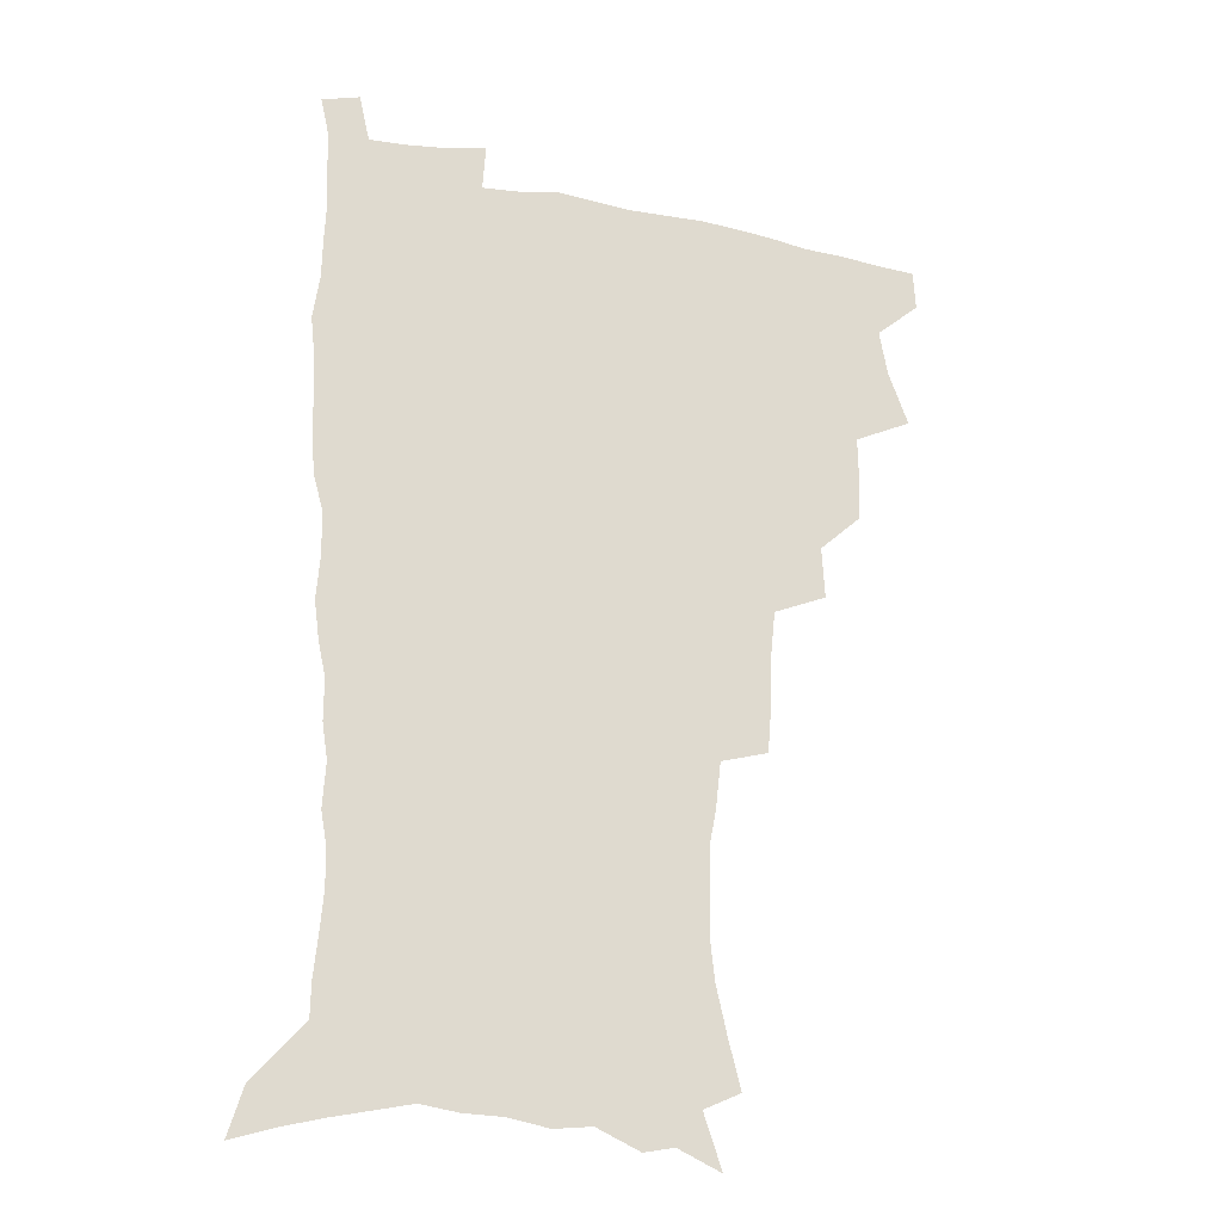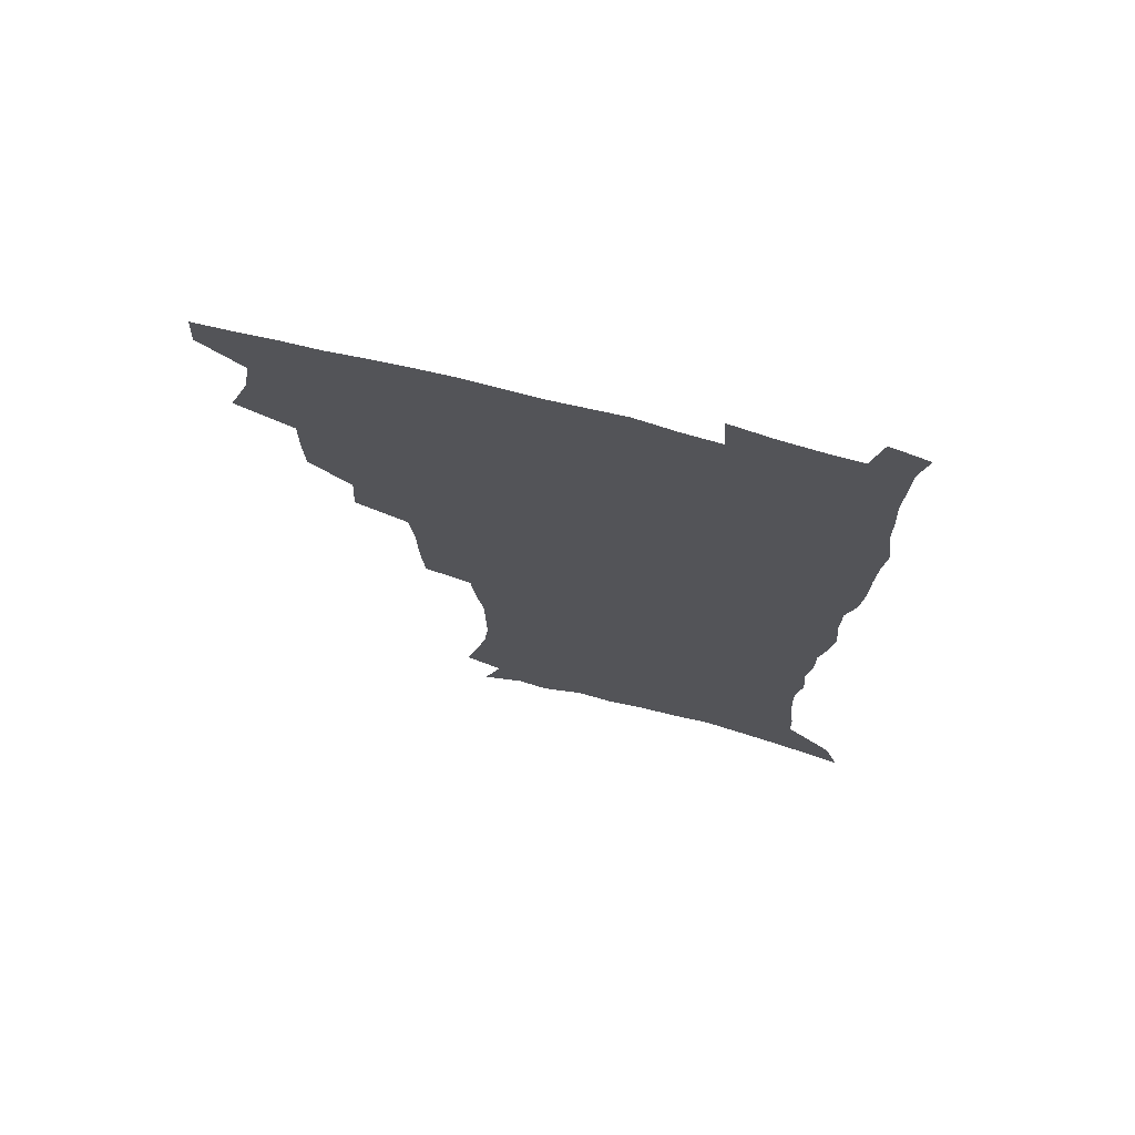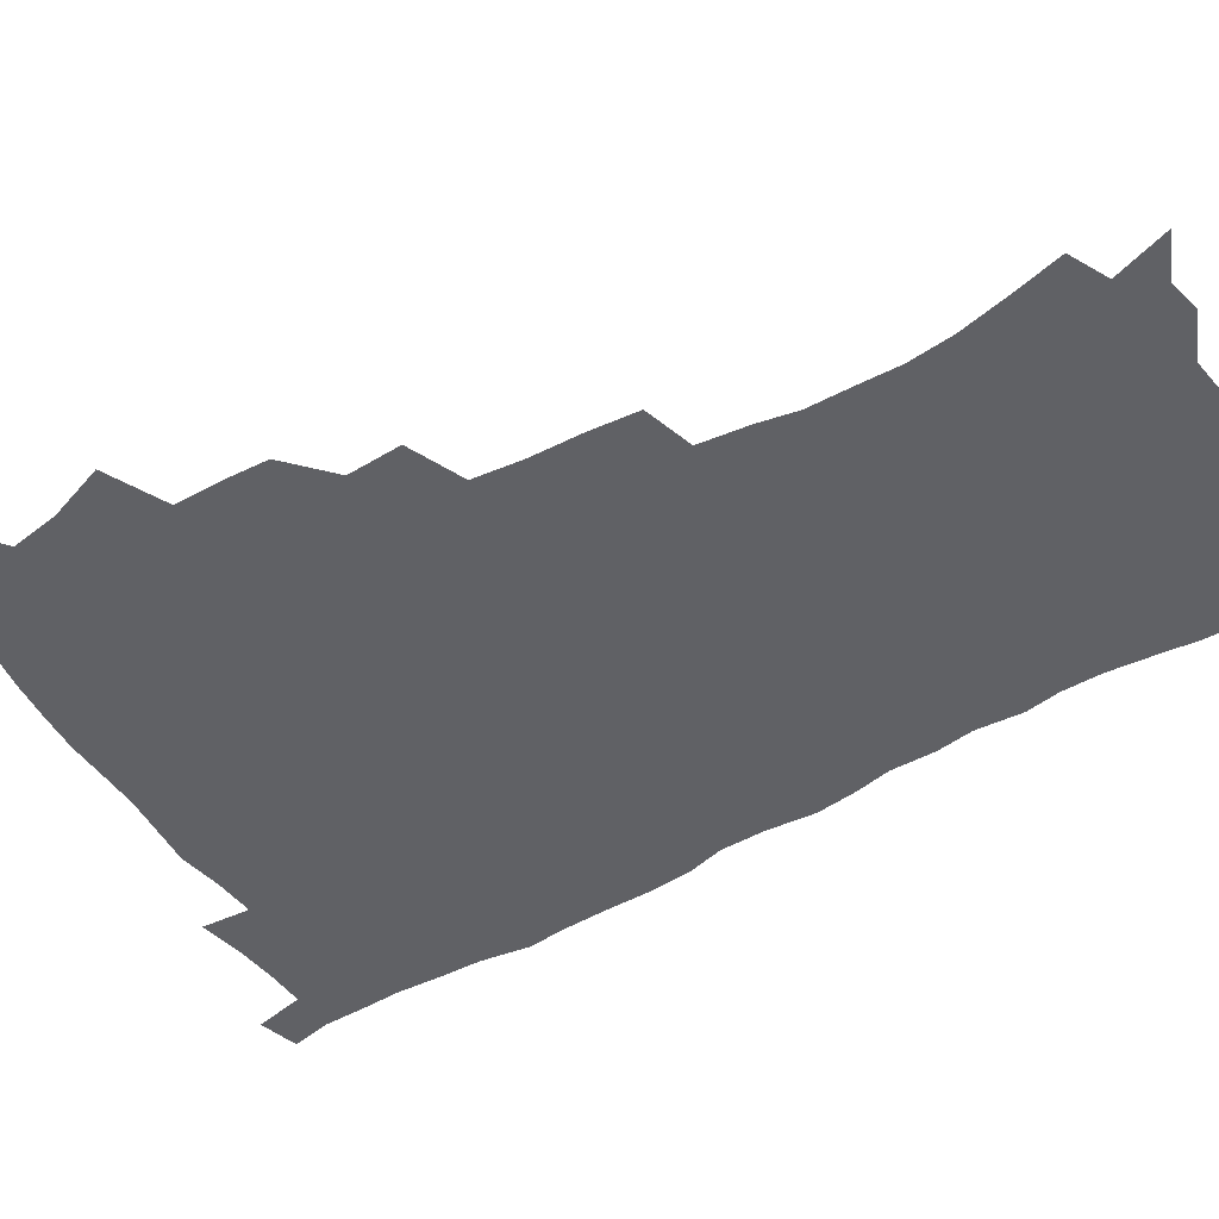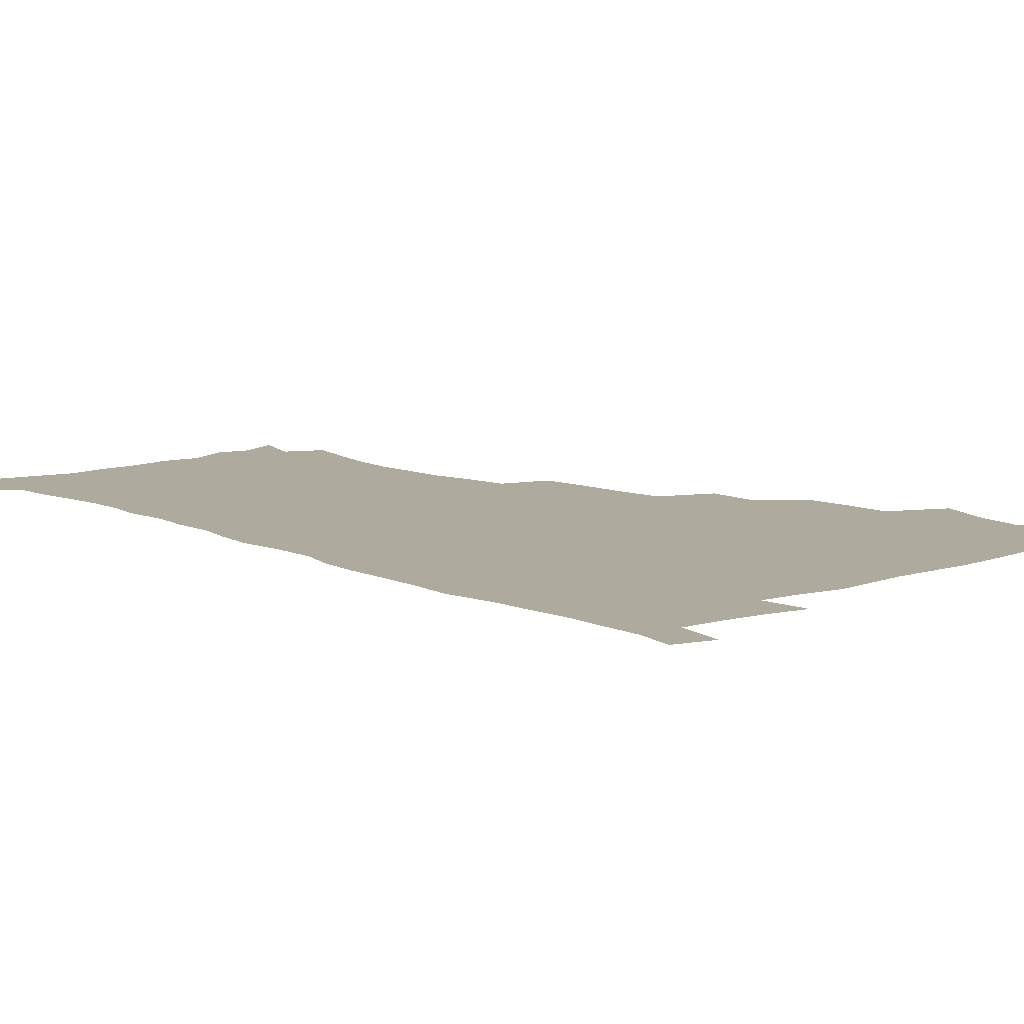
<metadata>
{"format":"obj","ext":"obj","renderer":"f3d","projection":"perspective","resolution":1024,"background":"white","views":[{"elev":-23.5,"azim":161.6,"up":"+Y"},{"elev":72.3,"azim":14.3,"up":"+Y"},{"elev":-47.6,"azim":-58.6,"up":"+Z"},{"elev":9.2,"azim":138.7,"up":"+Z"}]}
</metadata>
<code>
v 480.6 506.7 0
v 481.4 522.1 0
v 486.6 453.9 0
v 494.4 474.7 0
v 497.4 492.1 0
v 498 507.6 0
v 496.9 522.8 0
v 509.3 409.6 0
v 508.6 426.2 0
v 508.8 443.3 0
v 512.4 461.9 0
v 513.3 477.7 0
v 515 493.6 0
v 514 508.3 0
v 512 524.3 0
v 524.4 374.8 0
v 525.4 394.8 0
v 527.1 414 0
v 528.3 431.7 0
v 527.3 447.2 0
v 528.5 463.3 0
v 529.4 478.9 0
v 530.5 494.3 0
v 529 509.3 0
v 527.5 524.7 0
v 548.9 310.4 0
v 547.4 328.4 0
v 546.8 348.1 0
v 545 366 0
v 543.7 383.6 0
v 546.1 403.8 0
v 543.6 417.9 0
v 547.3 437.3 0
v 546.9 451.6 0
v 545.8 465.9 0
v 546.1 480.7 0
v 545.8 495 0
v 544.4 509.6 0
v 542 526.7 0
v 561.8 186.6 0
v 566.5 205 0
v 570.7 224 0
v 572.6 240.5 0
v 572.2 255.2 0
v 572.1 272.6 0
v 569.3 287 0
v 567.3 305 0
v 565.1 322.1 0
v 563.7 339.3 0
v 562 355.7 0
v 561.3 373.3 0
v 560.6 389.9 0
v 561.1 407.1 0
v 560.4 422.1 0
v 561.4 438 0
v 561.9 453.3 0
v 561.9 467.8 0
v 561.4 481.8 0
v 560.3 496 0
v 558.8 511 0
v 556.5 528 0
v 569.1 159 0
v 576.1 179.8 0
v 576 192.2 0
v 583.7 217.1 0
v 585.2 233.6 0
v 585.7 249.5 0
v 585.2 265.2 0
v 583.7 279.7 0
v 582.6 297.3 0
v 581.3 314.4 0
v 580 330.9 0
v 578 345.6 0
v 577 361.8 0
v 576.1 377.7 0
v 575.7 393.8 0
v 576.3 410.4 0
v 576.8 425.9 0
v 576.5 440.1 0
v 576.7 454.9 0
v 576.2 468.8 0
v 575.4 482.7 0
v 574.8 496.6 0
v 573.8 510.9 0
v 571.1 528.9 0
v 585.7 166.5 0
v 589.5 183.8 0
v 592.5 202.1 0
v 597.9 225.3 0
v 598.2 240.7 0
v 598.3 256.8 0
v 597.5 271.9 0
v 595.7 285.3 0
v 594.9 302.5 0
v 593.7 317.9 0
v 592.7 334.4 0
v 592 350.6 0
v 590.9 365.5 0
v 590.8 382.3 0
v 590.6 397.8 0
v 590.5 412.5 0
v 591.4 428.3 0
v 590.4 441.2 0
v 590.9 455.9 0
v 591.1 469.6 0
v 589.6 483.5 0
v 589 497.3 0
v 588 511.6 0
v 586 528.4 0
v 597.6 164.1 0
v 606.5 194.2 0
v 609.2 213.7 0
v 609.8 229.1 0
v 609 241.4 0
v 609.8 260.4 0
v 609 275.4 0
v 608.3 291.8 0
v 607.3 306.8 0
v 606.4 321.6 0
v 605.6 337.4 0
v 605.1 353.5 0
v 604.1 367.2 0
v 603.9 382.6 0
v 603.7 397.5 0
v 604.2 414.1 0
v 604.3 428.6 0
v 604 441.9 0
v 604.5 456.4 0
v 604.6 470.1 0
v 604 483.9 0
v 602.9 498.2 0
v 602.3 512.3 0
v 600.8 528 0
v 614.3 171.6 0
v 619.7 197.4 0
v 621.1 215.3 0
v 621.7 232.2 0
v 621.8 247.8 0
v 621.3 262.4 0
v 620.7 277.6 0
v 620 293 0
v 619.1 307.5 0
v 619.1 326.3 0
v 618.4 340.2 0
v 617.9 355.5 0
v 617.1 368.6 0
v 617.4 384.9 0
v 617.5 400.2 0
v 617.6 415 0
v 617.5 428.7 0
v 617.7 442.8 0
v 618.4 457.5 0
v 618.2 470.6 0
v 618.3 484.1 0
v 618.3 497.6 0
v 617.3 511.9 0
v 615 529.1 0
v 628.9 169.9 0
v 632.2 196.7 0
v 633.1 216.5 0
v 633.5 234.3 0
v 633.3 249 0
v 633 264.9 0
v 632.5 280.2 0
v 632 295.6 0
v 631.5 310.7 0
v 631.3 325.1 0
v 630.8 340.6 0
v 630.4 356 0
v 630.5 371.9 0
v 630.4 385.5 0
v 630.5 400.7 0
v 630.7 415.8 0
v 630.8 429 0
v 631 443 0
v 631.5 457 0
v 631.8 470.4 0
v 632 484 0
v 632.3 497.5 0
v 631.4 512.2 0
v 629.2 530.1 0
v 644.5 172.7 0
v 645.2 196.2 0
v 645.2 217 0
v 645 234.3 0
v 645 248.6 0
v 644.6 265.1 0
v 644.3 278.9 0
v 643.8 294.9 0
v 643.3 313.1 0
v 643.4 325.3 0
v 643.3 339.2 0
v 643.1 355.6 0
v 643.1 370.9 0
v 643.2 386.4 0
v 643.5 400.5 0
v 643.9 414.5 0
v 644 429.3 0
v 644 443.8 0
v 645 456.6 0
v 645.4 470 0
v 645.7 484 0
v 646 497.6 0
v 645.8 511.7 0
v 645.2 527.3 0
v 659.8 173 0
v 658.4 195.8 0
v 657.6 214.7 0
v 656.8 232.7 0
v 657.2 245.7 0
v 656.2 264.3 0
v 655.9 279.6 0
v 655.6 295.1 0
v 655.4 310.7 0
v 655.4 325.3 0
v 655.5 339.2 0
v 655.4 356 0
v 655.7 370.3 0
v 656.8 383.3 0
v 656.4 399.4 0
v 657.2 413.2 0
v 657.5 427.8 0
v 658.6 441.3 0
v 658.5 456.2 0
v 658.9 469.8 0
v 659.4 483.4 0
v 659.7 497.4 0
v 660.1 511.2 0
v 660 526 0
v 658.9 544 0
v 674.5 175 0
v 671.8 194.3 0
v 669.9 213.6 0
v 669 230.3 0
v 668.8 245.3 0
v 668.4 261.2 0
v 667.7 278.1 0
v 667.9 292.4 0
v 667.2 309.6 0
v 667.6 323.7 0
v 667.7 339.1 0
v 668.7 352.7 0
v 668.7 368 0
v 669.6 381.9 0
v 671.1 395.3 0
v 670.7 411 0
v 671.2 426 0
v 672.1 439.9 0
v 671.5 455.9 0
v 672.6 469.1 0
v 673.2 483 0
v 673.8 496.9 0
v 674.2 510.9 0
v 674.5 525.5 0
v 674.9 540.7 0
v 689.9 171.6 0
v 685.8 191.1 0
v 683 209.9 0
v 681.5 227 0
v 681.3 241.7 0
v 680.5 258 0
v 680.5 273.2 0
v 680.5 288.5 0
v 680.6 304 0
v 680 320.8 0
v 681.1 334.5 0
v 682.2 348.5 0
v 682.8 363.3 0
v 683 378.8 0
v 684.8 392.2 0
v 683.2 410.9 0
v 685.9 423.1 0
v 686.4 437.8 0
v 686.7 452.7 0
v 687.1 467.3 0
v 687.6 481.6 0
v 688 496.1 0
v 688.4 510.4 0
v 689.2 524.6 0
v 690.1 539 0
v 704.9 168.2 0
v 700.3 186.8 0
v 696.6 205.6 0
v 695.6 220.7 0
v 694.6 236.2 0
v 693.7 252.2 0
v 692.9 268.7 0
v 693.8 282.8 0
v 694 298.2 0
v 693.8 314.3 0
v 695.2 328.5 0
v 697.2 342 0
v 696 359.6 0
v 696.8 374.4 0
v 699.9 387.3 0
v 699.2 404.7 0
v 699.9 419.8 0
v 702 433.8 0
v 701 450.5 0
v 701.8 465.1 0
v 702.2 479.9 0
v 703.2 494.4 0
v 702.9 509.4 0
v 704.2 523.8 0
v 704.6 538.3 0
v 708.7 556.5 0
v 720.3 164.2 0
v 713.6 184.7 0
v 711.1 199.7 0
v 710.9 212.9 0
v 709.3 228.4 0
v 708 244.4 0
v 708.3 258.9 0
v 710.5 271.6 0
v 709.4 288.9 0
v 711.4 302.7 0
v 711.4 318.9 0
v 714.3 332.3 0
v 716.2 347.1 0
v 714.9 365 0
v 715.2 381.4 0
v 718.9 395.1 0
v 720.2 410.7 0
v 720.4 426.9 0
v 721.1 442.9 0
v 722.7 458.1 0
v 720.1 475.9 0
v 719.8 491.8 0
v 719.1 507.8 0
v 719.8 522.7 0
v 720.2 537.5 0
v 723.4 552.2 0
v 736.3 159.1 0
v 730.5 177.9 0
f 5 6 1
f 1 6 2
f 6 7 2
f 10 11 3
f 3 11 4
f 11 12 4
f 4 12 5
f 12 13 5
f 5 13 6
f 13 14 6
f 6 14 7
f 14 15 7
f 17 18 8
f 8 18 9
f 18 19 9
f 9 19 10
f 19 20 10
f 10 20 11
f 20 21 11
f 11 21 12
f 21 22 12
f 12 22 13
f 22 23 13
f 13 23 14
f 23 24 14
f 14 24 15
f 24 25 15
f 29 30 16
f 16 30 17
f 30 31 17
f 17 31 18
f 31 32 18
f 18 32 19
f 32 33 19
f 19 33 20
f 33 34 20
f 20 34 21
f 34 35 21
f 21 35 22
f 35 36 22
f 22 36 23
f 36 37 23
f 23 37 24
f 37 38 24
f 24 38 25
f 38 39 25
f 47 48 26
f 26 48 27
f 48 49 27
f 27 49 28
f 49 50 28
f 28 50 29
f 50 51 29
f 29 51 30
f 51 52 30
f 30 52 31
f 52 53 31
f 31 53 32
f 53 54 32
f 32 54 33
f 54 55 33
f 33 55 34
f 55 56 34
f 34 56 35
f 56 57 35
f 35 57 36
f 57 58 36
f 36 58 37
f 58 59 37
f 37 59 38
f 59 60 38
f 38 60 39
f 60 61 39
f 63 64 40
f 40 64 41
f 64 65 41
f 41 65 42
f 65 66 42
f 42 66 43
f 66 67 43
f 43 67 44
f 67 68 44
f 44 68 45
f 68 69 45
f 45 69 46
f 69 70 46
f 46 70 47
f 70 71 47
f 47 71 48
f 71 72 48
f 48 72 49
f 72 73 49
f 49 73 50
f 73 74 50
f 50 74 51
f 74 75 51
f 51 75 52
f 75 76 52
f 52 76 53
f 76 77 53
f 53 77 54
f 77 78 54
f 54 78 55
f 78 79 55
f 55 79 56
f 79 80 56
f 56 80 57
f 80 81 57
f 57 81 58
f 81 82 58
f 58 82 59
f 82 83 59
f 59 83 60
f 83 84 60
f 60 84 61
f 84 85 61
f 62 86 63
f 86 87 63
f 63 87 64
f 87 88 64
f 64 88 65
f 88 89 65
f 65 89 66
f 89 90 66
f 66 90 67
f 90 91 67
f 67 91 68
f 91 92 68
f 68 92 69
f 92 93 69
f 69 93 70
f 93 94 70
f 70 94 71
f 94 95 71
f 71 95 72
f 95 96 72
f 72 96 73
f 96 97 73
f 73 97 74
f 97 98 74
f 74 98 75
f 98 99 75
f 75 99 76
f 99 100 76
f 76 100 77
f 100 101 77
f 77 101 78
f 101 102 78
f 78 102 79
f 102 103 79
f 79 103 80
f 103 104 80
f 80 104 81
f 104 105 81
f 81 105 82
f 105 106 82
f 82 106 83
f 106 107 83
f 83 107 84
f 107 108 84
f 84 108 85
f 108 109 85
f 86 110 87
f 110 111 87
f 87 111 88
f 111 112 88
f 88 112 89
f 112 113 89
f 89 113 90
f 113 114 90
f 90 114 91
f 114 115 91
f 91 115 92
f 115 116 92
f 92 116 93
f 116 117 93
f 93 117 94
f 117 118 94
f 94 118 95
f 118 119 95
f 95 119 96
f 119 120 96
f 96 120 97
f 120 121 97
f 97 121 98
f 121 122 98
f 98 122 99
f 122 123 99
f 99 123 100
f 123 124 100
f 100 124 101
f 124 125 101
f 101 125 102
f 125 126 102
f 102 126 103
f 126 127 103
f 103 127 104
f 127 128 104
f 104 128 105
f 128 129 105
f 105 129 106
f 129 130 106
f 106 130 107
f 130 131 107
f 107 131 108
f 131 132 108
f 108 132 109
f 132 133 109
f 110 134 111
f 134 135 111
f 111 135 112
f 135 136 112
f 112 136 113
f 136 137 113
f 113 137 114
f 137 138 114
f 114 138 115
f 138 139 115
f 115 139 116
f 139 140 116
f 116 140 117
f 140 141 117
f 117 141 118
f 141 142 118
f 118 142 119
f 142 143 119
f 119 143 120
f 143 144 120
f 120 144 121
f 144 145 121
f 121 145 122
f 145 146 122
f 122 146 123
f 146 147 123
f 123 147 124
f 147 148 124
f 124 148 125
f 148 149 125
f 125 149 126
f 149 150 126
f 126 150 127
f 150 151 127
f 127 151 128
f 151 152 128
f 128 152 129
f 152 153 129
f 129 153 130
f 153 154 130
f 130 154 131
f 154 155 131
f 131 155 132
f 155 156 132
f 132 156 133
f 156 157 133
f 134 158 135
f 158 159 135
f 135 159 136
f 159 160 136
f 136 160 137
f 160 161 137
f 137 161 138
f 161 162 138
f 138 162 139
f 162 163 139
f 139 163 140
f 163 164 140
f 140 164 141
f 164 165 141
f 141 165 142
f 165 166 142
f 142 166 143
f 166 167 143
f 143 167 144
f 167 168 144
f 144 168 145
f 168 169 145
f 145 169 146
f 169 170 146
f 146 170 147
f 170 171 147
f 147 171 148
f 171 172 148
f 148 172 149
f 172 173 149
f 149 173 150
f 173 174 150
f 150 174 151
f 174 175 151
f 151 175 152
f 175 176 152
f 152 176 153
f 176 177 153
f 153 177 154
f 177 178 154
f 154 178 155
f 178 179 155
f 155 179 156
f 179 180 156
f 156 180 157
f 180 181 157
f 158 182 159
f 182 183 159
f 159 183 160
f 183 184 160
f 160 184 161
f 184 185 161
f 161 185 162
f 185 186 162
f 162 186 163
f 186 187 163
f 163 187 164
f 187 188 164
f 164 188 165
f 188 189 165
f 165 189 166
f 189 190 166
f 166 190 167
f 190 191 167
f 167 191 168
f 191 192 168
f 168 192 169
f 192 193 169
f 169 193 170
f 193 194 170
f 170 194 171
f 194 195 171
f 171 195 172
f 195 196 172
f 172 196 173
f 196 197 173
f 173 197 174
f 197 198 174
f 174 198 175
f 198 199 175
f 175 199 176
f 199 200 176
f 176 200 177
f 200 201 177
f 177 201 178
f 201 202 178
f 178 202 179
f 202 203 179
f 179 203 180
f 203 204 180
f 180 204 181
f 204 205 181
f 182 206 183
f 206 207 183
f 183 207 184
f 207 208 184
f 184 208 185
f 208 209 185
f 185 209 186
f 209 210 186
f 186 210 187
f 210 211 187
f 187 211 188
f 211 212 188
f 188 212 189
f 212 213 189
f 189 213 190
f 213 214 190
f 190 214 191
f 214 215 191
f 191 215 192
f 215 216 192
f 192 216 193
f 216 217 193
f 193 217 194
f 217 218 194
f 194 218 195
f 218 219 195
f 195 219 196
f 219 220 196
f 196 220 197
f 220 221 197
f 197 221 198
f 221 222 198
f 198 222 199
f 222 223 199
f 199 223 200
f 223 224 200
f 200 224 201
f 224 225 201
f 201 225 202
f 225 226 202
f 202 226 203
f 226 227 203
f 203 227 204
f 227 228 204
f 204 228 205
f 228 229 205
f 206 231 207
f 231 232 207
f 207 232 208
f 232 233 208
f 208 233 209
f 233 234 209
f 209 234 210
f 234 235 210
f 210 235 211
f 235 236 211
f 211 236 212
f 236 237 212
f 212 237 213
f 237 238 213
f 213 238 214
f 238 239 214
f 214 239 215
f 239 240 215
f 215 240 216
f 240 241 216
f 216 241 217
f 241 242 217
f 217 242 218
f 242 243 218
f 218 243 219
f 243 244 219
f 219 244 220
f 244 245 220
f 220 245 221
f 245 246 221
f 221 246 222
f 246 247 222
f 222 247 223
f 247 248 223
f 223 248 224
f 248 249 224
f 224 249 225
f 249 250 225
f 225 250 226
f 250 251 226
f 226 251 227
f 251 252 227
f 227 252 228
f 252 253 228
f 228 253 229
f 253 254 229
f 229 254 230
f 254 255 230
f 231 256 232
f 256 257 232
f 232 257 233
f 257 258 233
f 233 258 234
f 258 259 234
f 234 259 235
f 259 260 235
f 235 260 236
f 260 261 236
f 236 261 237
f 261 262 237
f 237 262 238
f 262 263 238
f 238 263 239
f 263 264 239
f 239 264 240
f 264 265 240
f 240 265 241
f 265 266 241
f 241 266 242
f 266 267 242
f 242 267 243
f 267 268 243
f 243 268 244
f 268 269 244
f 244 269 245
f 269 270 245
f 245 270 246
f 270 271 246
f 246 271 247
f 271 272 247
f 247 272 248
f 272 273 248
f 248 273 249
f 273 274 249
f 249 274 250
f 274 275 250
f 250 275 251
f 275 276 251
f 251 276 252
f 276 277 252
f 252 277 253
f 277 278 253
f 253 278 254
f 278 279 254
f 254 279 255
f 279 280 255
f 256 281 257
f 281 282 257
f 257 282 258
f 282 283 258
f 258 283 259
f 283 284 259
f 259 284 260
f 284 285 260
f 260 285 261
f 285 286 261
f 261 286 262
f 286 287 262
f 262 287 263
f 287 288 263
f 263 288 264
f 288 289 264
f 264 289 265
f 289 290 265
f 265 290 266
f 290 291 266
f 266 291 267
f 291 292 267
f 267 292 268
f 292 293 268
f 268 293 269
f 293 294 269
f 269 294 270
f 294 295 270
f 270 295 271
f 295 296 271
f 271 296 272
f 296 297 272
f 272 297 273
f 297 298 273
f 273 298 274
f 298 299 274
f 274 299 275
f 299 300 275
f 275 300 276
f 300 301 276
f 276 301 277
f 301 302 277
f 277 302 278
f 302 303 278
f 278 303 279
f 303 304 279
f 279 304 280
f 304 305 280
f 281 307 282
f 307 308 282
f 282 308 283
f 308 309 283
f 283 309 284
f 309 310 284
f 284 310 285
f 310 311 285
f 285 311 286
f 311 312 286
f 286 312 287
f 312 313 287
f 287 313 288
f 313 314 288
f 288 314 289
f 314 315 289
f 289 315 290
f 315 316 290
f 290 316 291
f 316 317 291
f 291 317 292
f 317 318 292
f 292 318 293
f 318 319 293
f 293 319 294
f 319 320 294
f 294 320 295
f 320 321 295
f 295 321 296
f 321 322 296
f 296 322 297
f 322 323 297
f 297 323 298
f 323 324 298
f 298 324 299
f 324 325 299
f 299 325 300
f 325 326 300
f 300 326 301
f 326 327 301
f 301 327 302
f 327 328 302
f 302 328 303
f 328 329 303
f 303 329 304
f 329 330 304
f 304 330 305
f 330 331 305
f 305 331 306
f 331 332 306
f 307 333 308
f 333 334 308
f 308 334 309

</code>
